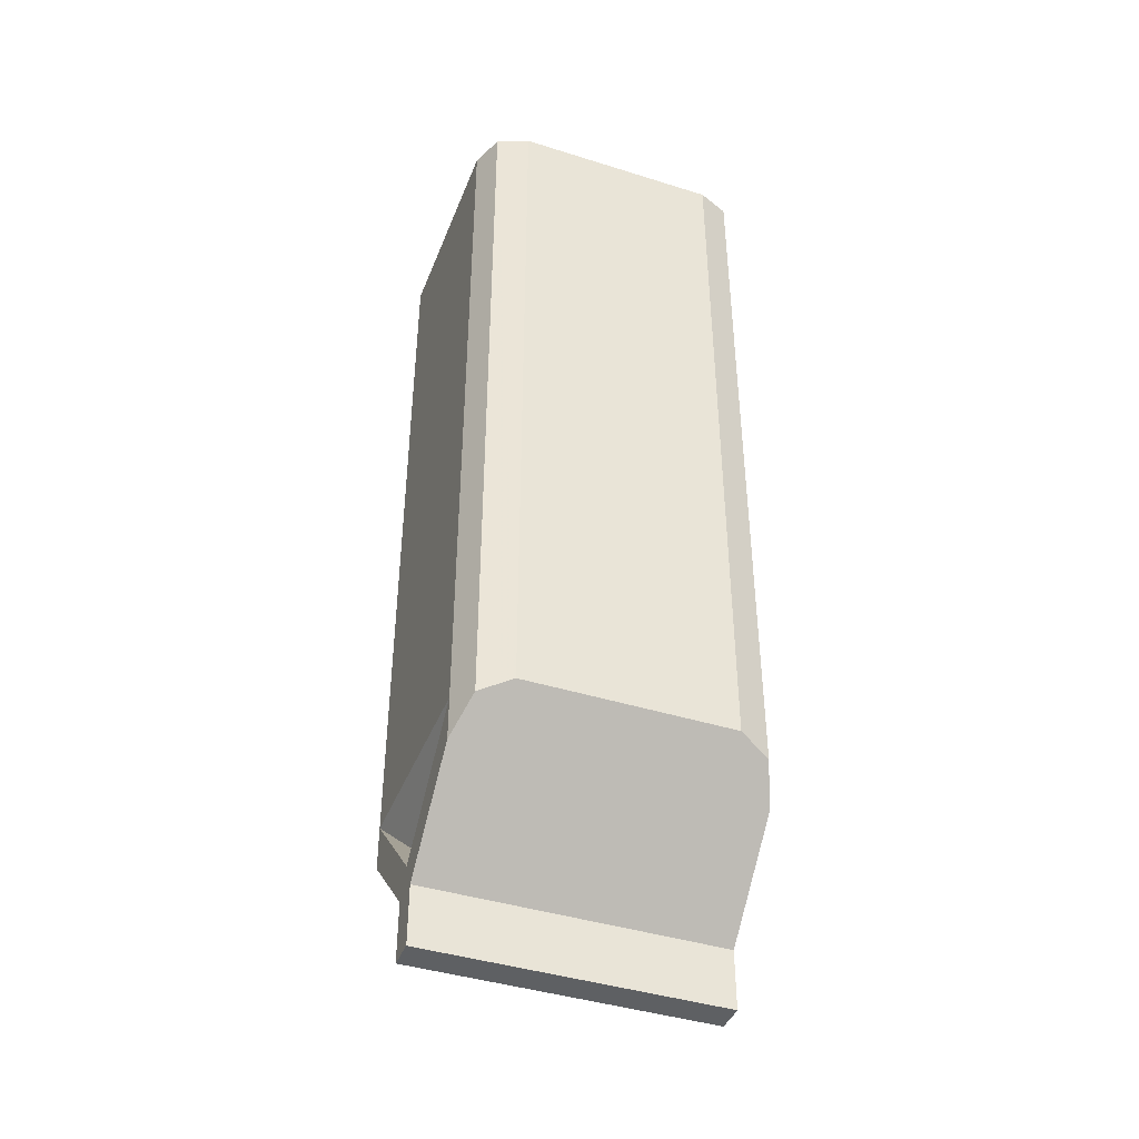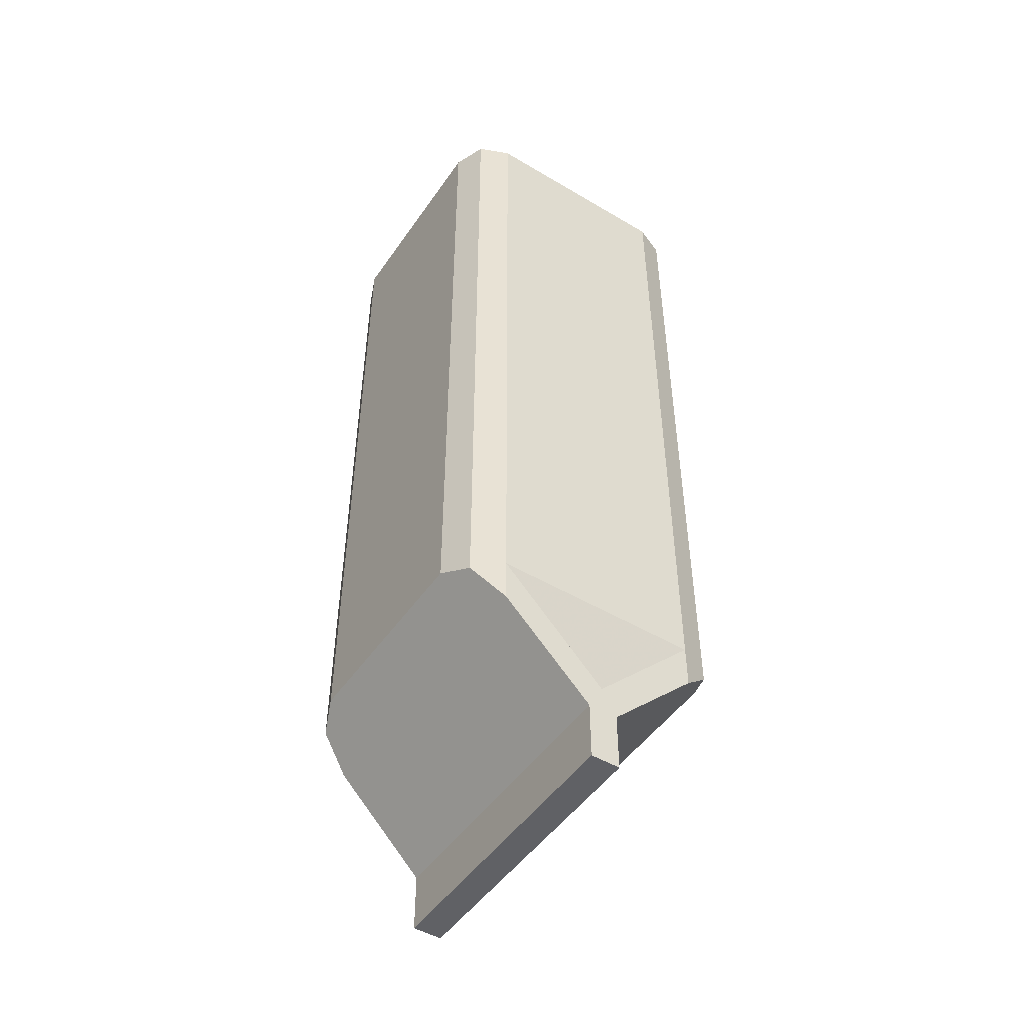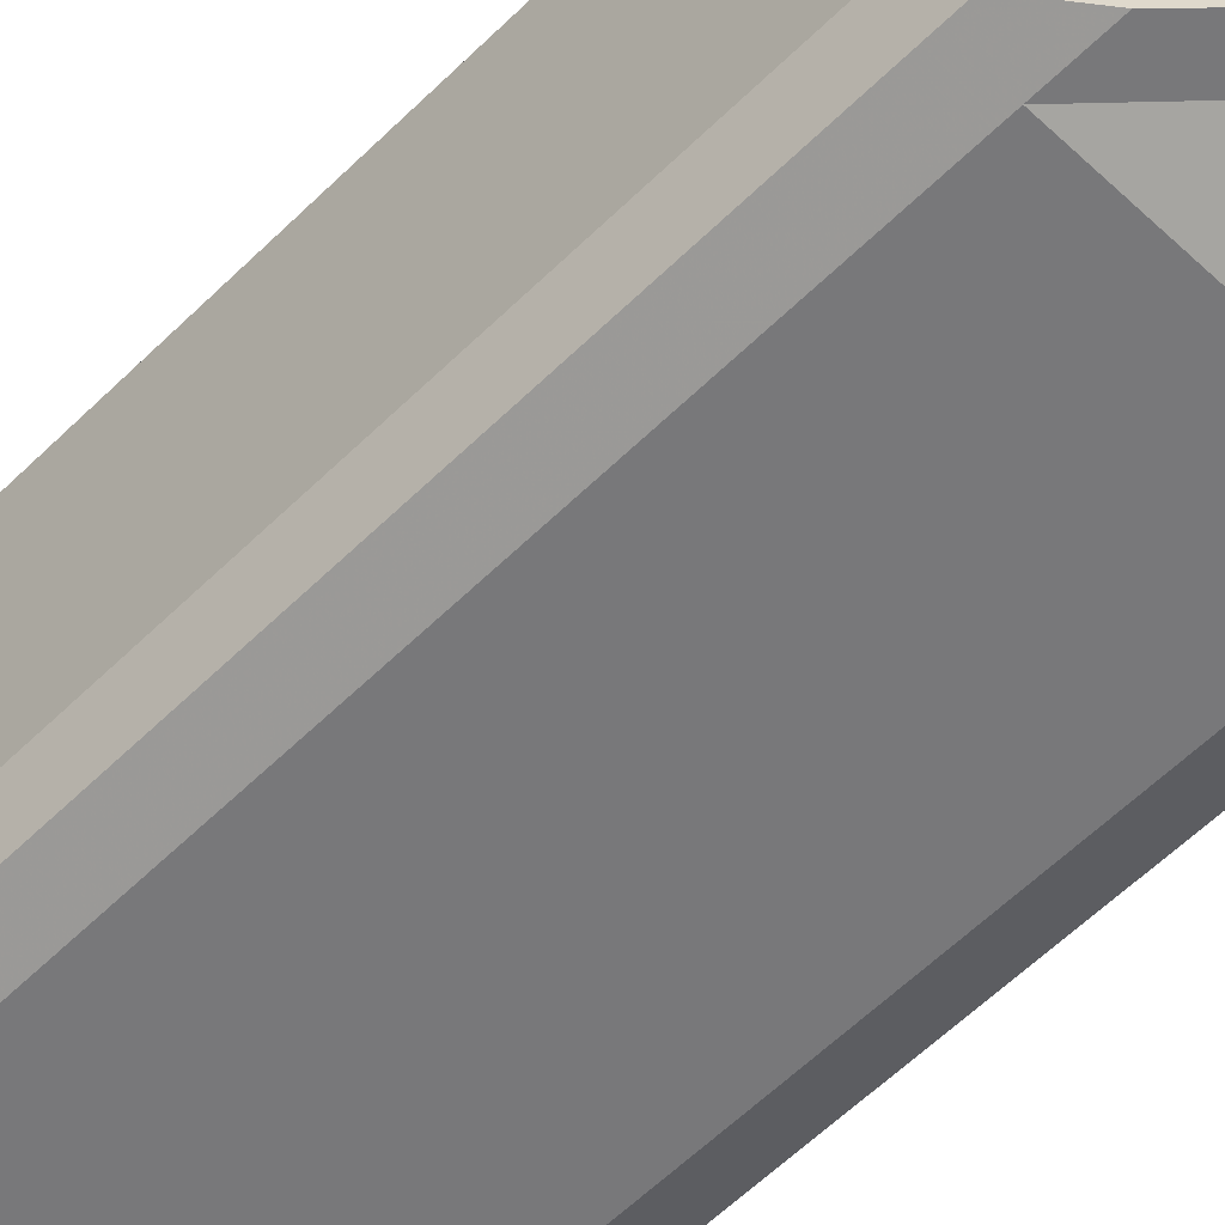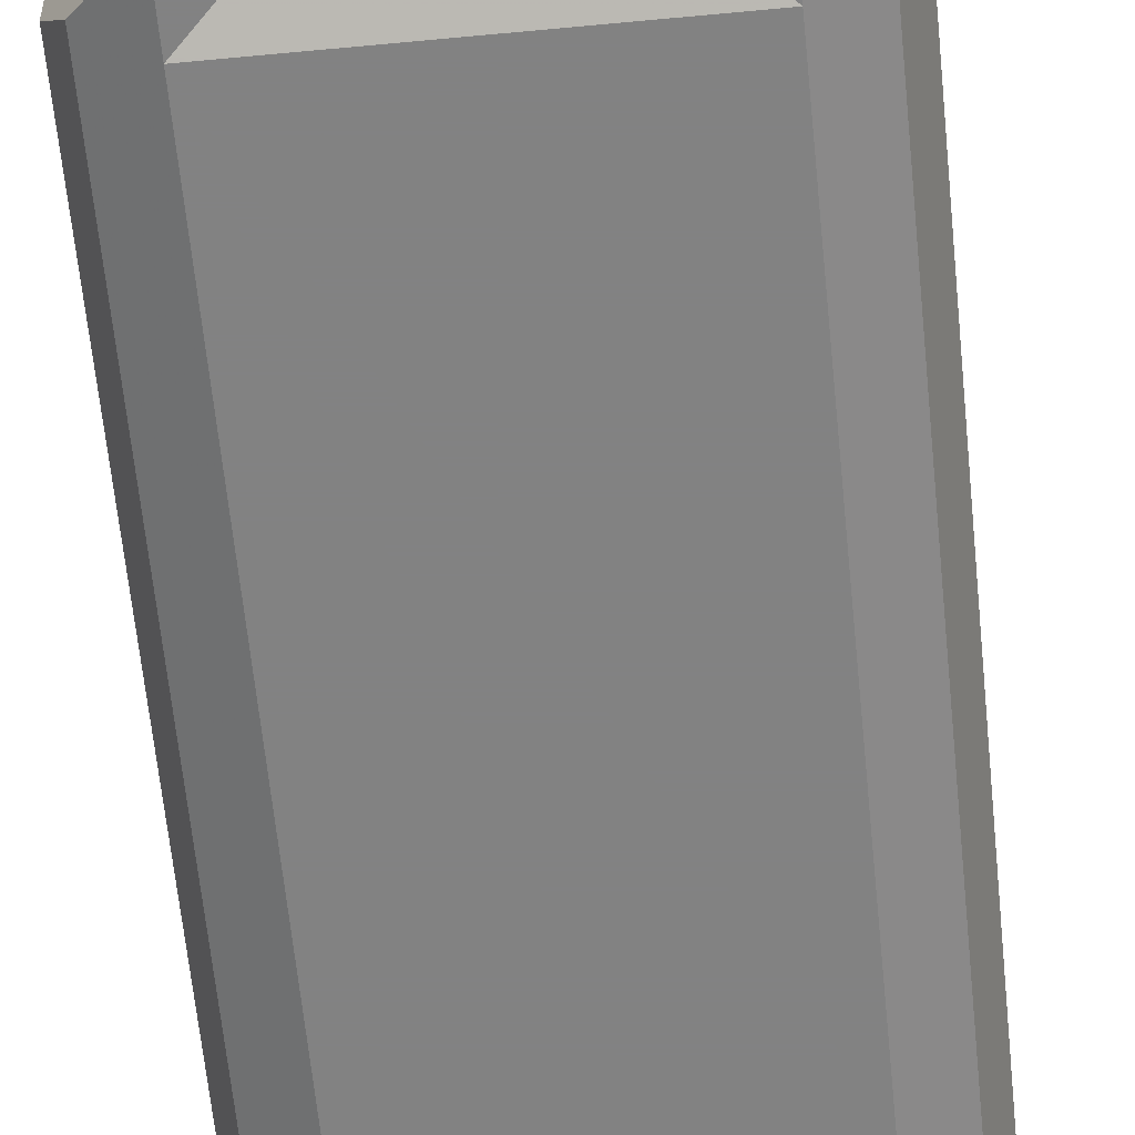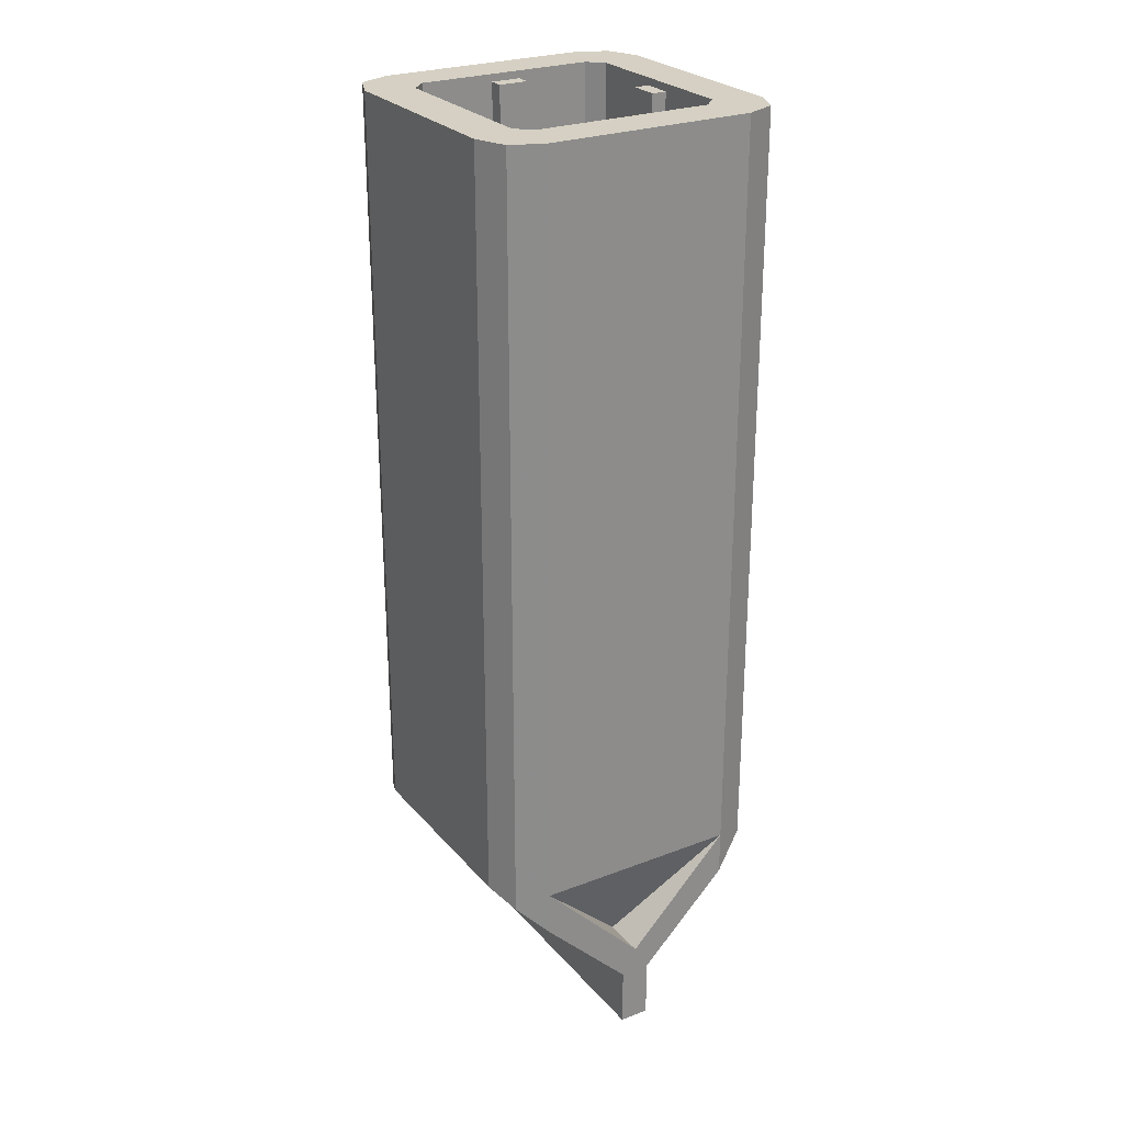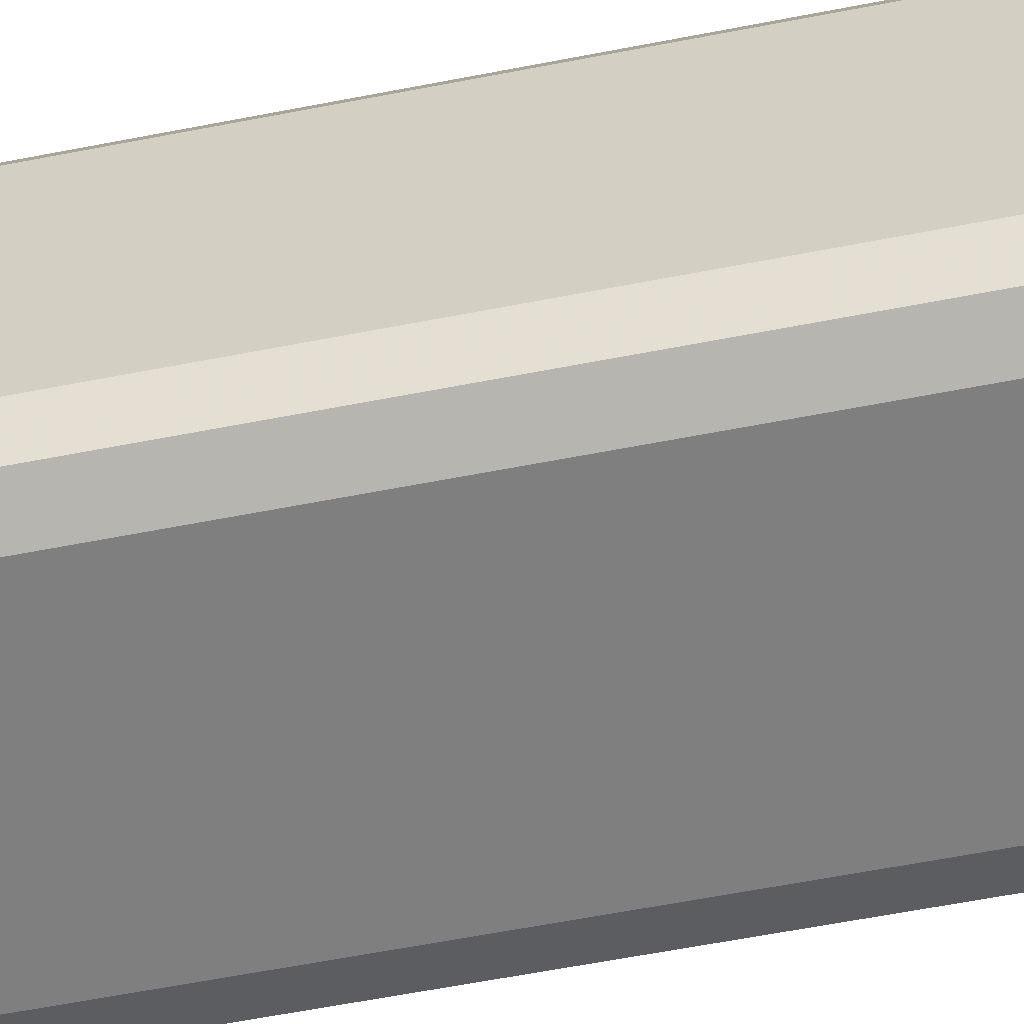
<metadata>
{"format":"obj","ext":"obj","renderer":"f3d","projection":"perspective","resolution":1024,"background":"white","views":[{"elev":-42.1,"azim":69.4,"up":"+Y"},{"elev":-49.1,"azim":-33.3,"up":"+Y"},{"elev":-57.5,"azim":-44.3,"up":"+Z"},{"elev":-60.7,"azim":5.6,"up":"+Z"},{"elev":26.2,"azim":148.9,"up":"+Y"},{"elev":-59.7,"azim":-78.6,"up":"+Z"}]}
</metadata>
<code>
v 0.4561 0 0.4561
v 0.5 0 0.35
v 0.5 -2.55 0.35
v 0.4561 -2.55 0.4561
v 0.35 0 0.5
v 0.4561 0 0.4561
v 0.4561 -2.55 0.4561
v 0.35 -2.55 0.5
v 0.4561 -2.55 0.4561
v 0.5 -2.55 0.35
v 0.4561 -2.594 0.4561
v 0.35 -2.55 0.5
v 0.4561 -2.55 0.4561
v 0.4561 -2.594 0.4561
v 0.35 -2.7 0.5
v 0.5 -2.55 0.35
v 0.4561 -2.594 0.4561
v 0.35 -2.7 0.5
v 0.4561 0 -0.4561
v 0.5 0 -0.35
v 0.5 -2.55 -0.35
v 0.4561 -2.55 -0.4561
v 0.35 0 -0.5
v 0.4561 0 -0.4561
v 0.4561 -2.55 -0.4561
v 0.35 -2.55 -0.5
v 0.4561 -2.55 -0.4561
v 0.5 -2.55 -0.35
v 0.4561 -2.594 -0.4561
v 0.35 -2.55 -0.5
v 0.4561 -2.55 -0.4561
v 0.4561 -2.594 -0.4561
v 0.35 -2.7 -0.5
v 0.5 -2.55 -0.35
v 0.4561 -2.594 -0.4561
v 0.35 -2.7 -0.5
v 0.5 -2.55 -0.35
v 0.5 0 -0.35
v 0.5 0 0.35
v 0.5 -2.55 0.35
v 0.5 -2.55 -0.35
v 0.5 -2.55 0.35
v 0.35 -2.7 0.5
v 0.35 -2.7 -0.5
v 0.05 -3 -0.5
v 0.35 -2.7 -0.5
v 0.35 -2.7 0.5
v 0.05 -3 0.5
v 0.05 -3.2 -0.5
v 0.05 -3 -0.5
v 0.05 -3 0.5
v 0.05 -3.2 0.5
v -0.4561 0 0.4561
v -0.5 0 0.35
v -0.5 -2.55 0.35
v -0.4561 -2.55 0.4561
v -0.35 0 0.5
v -0.4561 0 0.4561
v -0.4561 -2.55 0.4561
v -0.35 -2.55 0.5
v -0.4561 -2.55 0.4561
v -0.5 -2.55 0.35
v -0.4561 -2.594 0.4561
v -0.35 -2.55 0.5
v -0.4561 -2.55 0.4561
v -0.4561 -2.594 0.4561
v -0.35 -2.7 0.5
v -0.5 -2.55 0.35
v -0.4561 -2.594 0.4561
v -0.35 -2.7 0.5
v -0.4561 0 -0.4561
v -0.5 0 -0.35
v -0.5 -2.55 -0.35
v -0.4561 -2.55 -0.4561
v -0.35 0 -0.5
v -0.4561 0 -0.4561
v -0.4561 -2.55 -0.4561
v -0.35 -2.55 -0.5
v -0.4561 -2.55 -0.4561
v -0.5 -2.55 -0.35
v -0.4561 -2.594 -0.4561
v -0.35 -2.55 -0.5
v -0.4561 -2.55 -0.4561
v -0.4561 -2.594 -0.4561
v -0.35 -2.7 -0.5
v -0.5 -2.55 -0.35
v -0.4561 -2.594 -0.4561
v -0.35 -2.7 -0.5
v -0.5 -2.55 0.35
v -0.5 0 0.35
v -0.5 0 -0.35
v -0.5 -2.55 -0.35
v -0.35 -2.7 0.5
v -0.5 -2.55 0.35
v -0.5 -2.55 -0.35
v -0.35 -2.7 -0.5
v -0.05 -3 0.5
v -0.35 -2.7 0.5
v -0.35 -2.7 -0.5
v -0.05 -3 -0.5
v -0.05 -3.2 0.5
v -0.05 -3 0.5
v -0.05 -3 -0.5
v -0.05 -3.2 -0.5
v 0.05 -3 0.5
v -0.05 -3 0.5
v -0.05 -3.2 0.5
v 0.05 -3.2 0.5
v -0.05 -3 -0.5
v 0.05 -3 -0.5
v 0.05 -3.2 -0.5
v -0.05 -3.2 -0.5
v 0.05 -3.2 0.5
v -0.05 -3.2 0.5
v -0.05 -3.2 -0.5
v 0.05 -3.2 -0.5
v 0.35 -2.7 0.5
v 0.35 -2.55 0.5
v 0 -2.909 0.5
v 0.05 -3 0.5
v -0.35 -2.7 0.5
v -0.05 -3 0.5
v 0 -2.909 0.5
v -0.35 -2.55 0.5
v 0 -2.909 0.5
v -0.05 -3 0.5
v 0.05 -3 0.5
v -0.35 0 0.5
v -0.35 -2.55 0.5
v 0.35 -2.55 0.5
v 0.35 0 0.5
v 0 -2.909 0.5
v 0 -2.909 0.35
v -0.35 -2.55 0.5
v 0 -2.909 0.35
v 0 -2.909 0.5
v 0.35 -2.55 0.5
v 0.35 -2.55 0.5
v -0.35 -2.55 0.5
v 0 -2.909 0.35
v 0 -2.909 -0.5
v 0.35 -2.55 -0.5
v 0.35 -2.7 -0.5
v 0.05 -3 -0.5
v 0 -2.909 -0.5
v -0.05 -3 -0.5
v -0.35 -2.7 -0.5
v -0.35 -2.55 -0.5
v -0.05 -3 -0.5
v 0 -2.909 -0.5
v 0.05 -3 -0.5
v 0.35 0 -0.5
v 0.35 -2.55 -0.5
v -0.35 -2.55 -0.5
v -0.35 0 -0.5
v 0 -2.909 -0.35
v 0 -2.909 -0.5
v -0.35 -2.55 -0.5
v 0 -2.909 -0.5
v 0 -2.909 -0.35
v 0.35 -2.55 -0.5
v -0.35 -2.55 -0.5
v 0.35 -2.55 -0.5
v 0 -2.909 -0.35
v -0.3 -2.543 -0.35
v 0 -2.8 -0.25
v 0.3 -2.543 -0.35
v -0.3 0 -0.35
v -0.3 -2.543 -0.35
v 0.3 -2.543 -0.35
v 0.3 0 -0.35
v -0.3 0 -0.35
v -0.35 0 -0.3
v -0.35 -2.5 -0.3
v -0.3 -2.543 -0.35
v -0.35 -2.5 -0.3
v -0.35 0 -0.3
v -0.35 0 0.3
v -0.35 -2.5 0.3
v -0.3 -2.543 -0.35
v -0.35 -2.5 -0.3
v -0.35 -2.5 0.3
v -0.3 -2.543 0.35
v 0 -2.8 -0.25
v -0.3 -2.543 -0.35
v -0.3 -2.543 0.35
v 0 -2.8 0.25
v -0.3 -2.543 0.35
v -0.35 -2.5 0.3
v -0.35 0 0.3
v -0.3 0 0.35
v 0.3 -2.543 0.35
v 0 -2.8 0.25
v -0.3 -2.543 0.35
v 0.3 0 0.35
v 0.3 -2.543 0.35
v -0.3 -2.543 0.35
v -0.3 0 0.35
v 0.3 0 0.35
v 0.35 0 0.3
v 0.35 -2.5 0.3
v 0.3 -2.543 0.35
v 0.35 -2.5 0.3
v 0.35 0 0.3
v 0.35 0 -0.3
v 0.35 -2.5 -0.3
v 0.3 -2.543 0.35
v 0.35 -2.5 0.3
v 0.35 -2.5 -0.3
v 0.3 -2.543 -0.35
v 0 -2.8 0.25
v 0.3 -2.543 0.35
v 0.3 -2.543 -0.35
v 0 -2.8 -0.25
v 0.3 -2.543 -0.35
v 0.35 -2.5 -0.3
v 0.35 0 -0.3
v 0.3 0 -0.35
v -0.5 0 -0.35
v -0.4561 0 -0.4561
v -0.35 0 -0.5
v -0.35 0 -0.5
v -0.5 0 -0.35
v -0.35 0 -0.3
v -0.3 0 -0.35
v -0.35 0 -0.5
v -0.3 0 -0.35
v 0.3 0 -0.35
v 0.35 0 -0.5
v -0.35 0 0.5
v -0.4561 0 0.4561
v -0.5 0 0.35
v -0.5 0 0.35
v -0.35 0 0.5
v -0.3 0 0.35
v -0.35 0 0.3
v -0.5 0 0.35
v -0.35 0 0.3
v -0.35 0 -0.3
v -0.5 0 -0.35
v 0.5 0 0.35
v 0.4561 0 0.4561
v 0.35 0 0.5
v 0.35 0 0.5
v 0.5 0 0.35
v 0.35 0 0.3
v 0.3 0 0.35
v 0.35 0 0.5
v 0.3 0 0.35
v -0.3 0 0.35
v -0.35 0 0.5
v 0.35 0 -0.5
v 0.4561 0 -0.4561
v 0.5 0 -0.35
v 0.5 0 -0.35
v 0.35 0 -0.5
v 0.3 0 -0.35
v 0.35 0 -0.3
v 0.5 0 -0.35
v 0.35 0 -0.3
v 0.35 0 0.3
v 0.5 0 0.35
v 0.05 -0.025 0.3
v 0.05 -2.675 0.3
v -0.05 -2.675 0.3
v -0.05 -0.025 0.3
v -0.05 -0.025 0.3
v -0.05 -2.675 0.3
v -0.05 -2.675 0.35
v -0.05 -0.025 0.35
v 0.05 -2.675 0.3
v 0.05 -0.025 0.3
v 0.05 -0.025 0.35
v 0.05 -2.675 0.35
v 0.05 -0.025 0.3
v -0.05 -0.025 0.3
v -0.05 -0.025 0.35
v 0.05 -0.025 0.35
v 0.3 -0.025 -0.05
v 0.3 -2.575 -0.05
v 0.3 -2.575 0.05
v 0.3 -0.025 0.05
v 0.3 -0.025 0.05
v 0.3 -2.575 0.05
v 0.35 -2.575 0.05
v 0.35 -0.025 0.05
v 0.3 -2.575 -0.05
v 0.3 -0.025 -0.05
v 0.35 -0.025 -0.05
v 0.35 -2.575 -0.05
v 0.3 -0.025 -0.05
v 0.3 -0.025 0.05
v 0.35 -0.025 0.05
v 0.35 -0.025 -0.05
v -0.05 -0.025 -0.3
v -0.05 -2.675 -0.3
v 0.05 -2.675 -0.3
v 0.05 -0.025 -0.3
v 0.05 -0.025 -0.3
v 0.05 -2.675 -0.3
v 0.05 -2.675 -0.35
v 0.05 -0.025 -0.35
v -0.05 -2.675 -0.3
v -0.05 -0.025 -0.3
v -0.05 -0.025 -0.35
v -0.05 -2.675 -0.35
v -0.05 -0.025 -0.3
v 0.05 -0.025 -0.3
v 0.05 -0.025 -0.35
v -0.05 -0.025 -0.35
v -0.3 -0.025 0.05
v -0.3 -2.575 0.05
v -0.3 -2.575 -0.05
v -0.3 -0.025 -0.05
v -0.3 -0.025 -0.05
v -0.3 -2.575 -0.05
v -0.35 -2.575 -0.05
v -0.35 -0.025 -0.05
v -0.3 -2.575 0.05
v -0.3 -0.025 0.05
v -0.35 -0.025 0.05
v -0.35 -2.575 0.05
v -0.3 -0.025 0.05
v -0.3 -0.025 -0.05
v -0.35 -0.025 -0.05
v -0.35 -0.025 0.05
g mesh2169882
f 1 3 2
f 3 1 4
f 5 7 6
f 7 5 8
g mesh2169884
f 9 11 10
f 12 14 13
f 14 12 15
g mesh2169887
f 16 17 18
g mesh2169890
f 19 20 21
f 21 22 19
f 23 24 25
f 25 26 23
g mesh2169892
f 27 28 29
f 30 31 32
f 32 33 30
g mesh2169895
f 34 36 35
g mesh2169897
f 37 38 39
f 39 40 37
f 41 42 43
f 43 44 41
g mesh2169899
f 45 46 47
f 47 48 45
g mesh2169901
f 49 50 51
f 51 52 49
g mesh2169904
f 53 54 55
f 55 56 53
f 57 58 59
f 59 60 57
g mesh2169906
f 61 62 63
f 64 65 66
f 66 67 64
g mesh2169909
f 68 70 69
g mesh2169912
f 71 73 72
f 73 71 74
f 75 77 76
f 77 75 78
g mesh2169914
f 79 81 80
f 82 84 83
f 84 82 85
g mesh2169917
f 86 87 88
g mesh2169919
f 89 90 91
f 91 92 89
f 93 94 95
f 95 96 93
g mesh2169921
f 97 98 99
f 99 100 97
g mesh2169923
f 101 102 103
f 103 104 101
g mesh2169925
f 105 106 107
f 107 108 105
g mesh2169927
f 109 110 111
f 111 112 109
f 113 114 115
f 115 116 113
f 117 118 119
f 119 120 117
f 121 122 123
f 123 124 121
f 125 126 127
g mesh2169929
f 128 129 130
f 130 131 128
f 132 133 134
f 135 136 137
f 138 139 140
f 141 142 143
f 143 144 141
f 145 146 147
f 147 148 145
f 149 150 151
g mesh2169931
f 152 153 154
f 154 155 152
f 156 157 158
f 159 160 161
f 162 163 164
f 165 166 167
f 168 169 170
f 170 171 168
f 172 173 174
f 174 175 172
f 176 177 178
f 178 179 176
f 180 181 182
f 182 183 180
f 184 185 186
f 186 187 184
f 188 189 190
f 190 191 188
f 192 193 194
f 195 196 197
f 197 198 195
f 199 200 201
f 201 202 199
f 203 204 205
f 205 206 203
f 207 208 209
f 209 210 207
f 211 212 213
f 213 214 211
f 215 216 217
f 217 218 215
g mesh2169933
f 219 221 220
f 222 223 224
f 224 225 222
f 226 227 228
f 228 229 226
g mesh2169935
f 230 232 231
f 233 234 235
f 235 236 233
f 237 238 239
f 239 240 237
g mesh2169937
f 241 243 242
f 244 245 246
f 246 247 244
f 248 249 250
f 250 251 248
g mesh2169939
f 252 254 253
f 255 256 257
f 257 258 255
f 259 260 261
f 261 262 259
g mesh2169941
f 263 264 265
f 265 266 263
g mesh2169942
f 267 268 269
f 269 270 267
g mesh2169943
f 271 272 273
f 273 274 271
g mesh2169944
f 275 276 277
f 277 278 275
g mesh2169946
f 279 280 281
f 281 282 279
g mesh2169947
f 283 284 285
f 285 286 283
g mesh2169948
f 287 288 289
f 289 290 287
g mesh2169949
f 291 292 293
f 293 294 291
g mesh2169951
f 295 296 297
f 297 298 295
g mesh2169952
f 299 300 301
f 301 302 299
g mesh2169953
f 303 304 305
f 305 306 303
g mesh2169954
f 307 308 309
f 309 310 307
g mesh2169956
f 311 312 313
f 313 314 311
g mesh2169957
f 315 316 317
f 317 318 315
g mesh2169958
f 319 320 321
f 321 322 319
g mesh2169959
f 323 324 325
f 325 326 323

</code>
